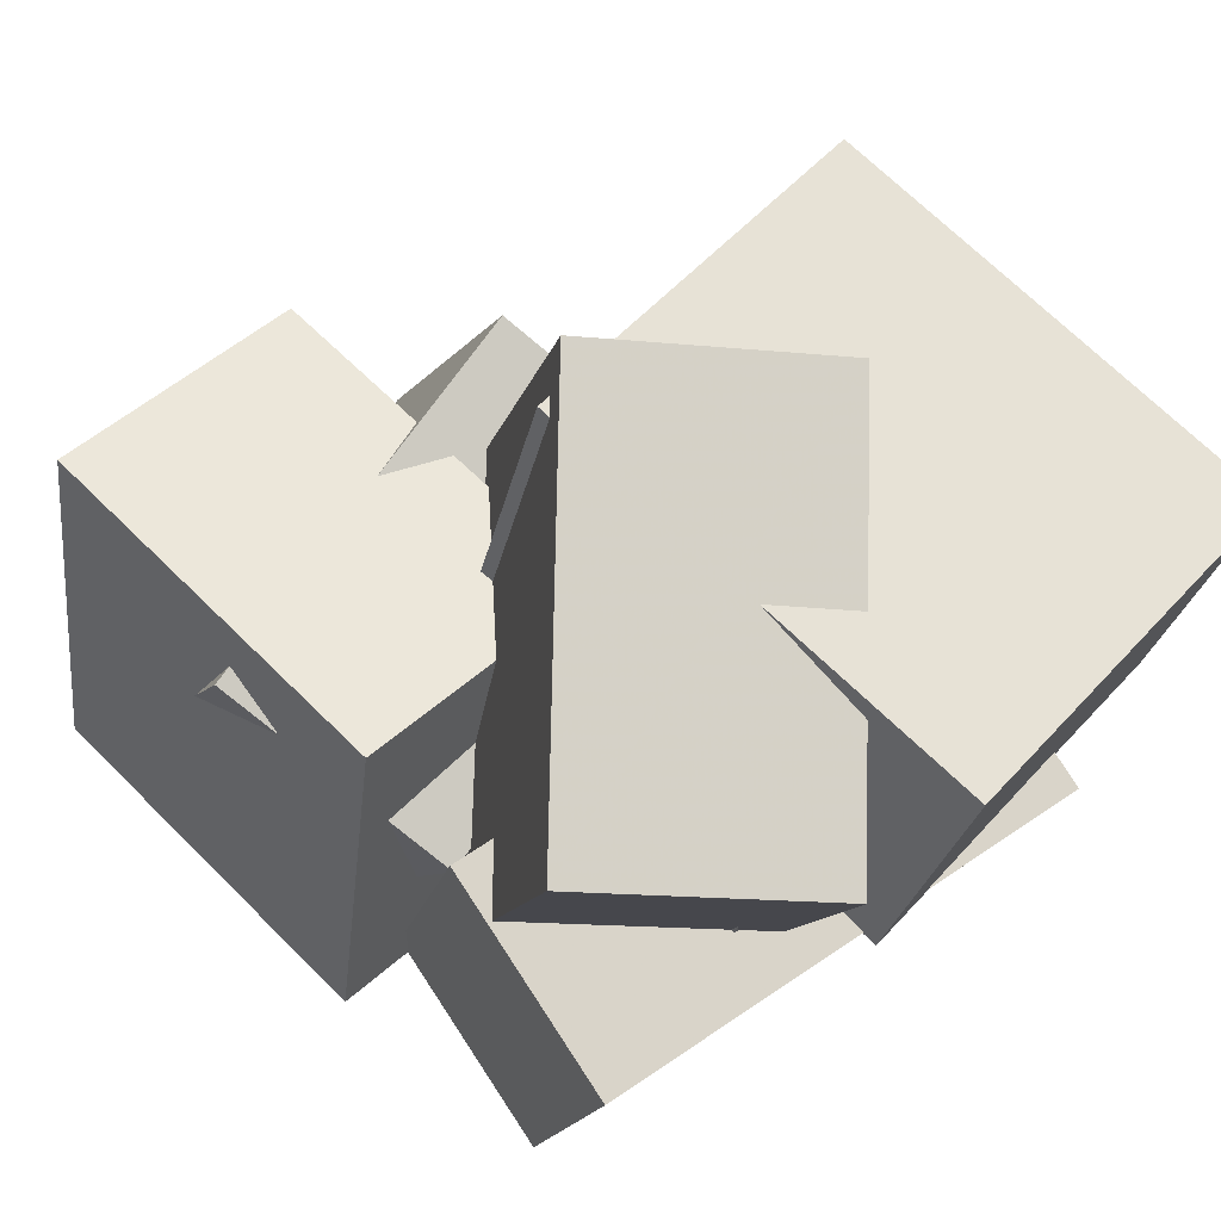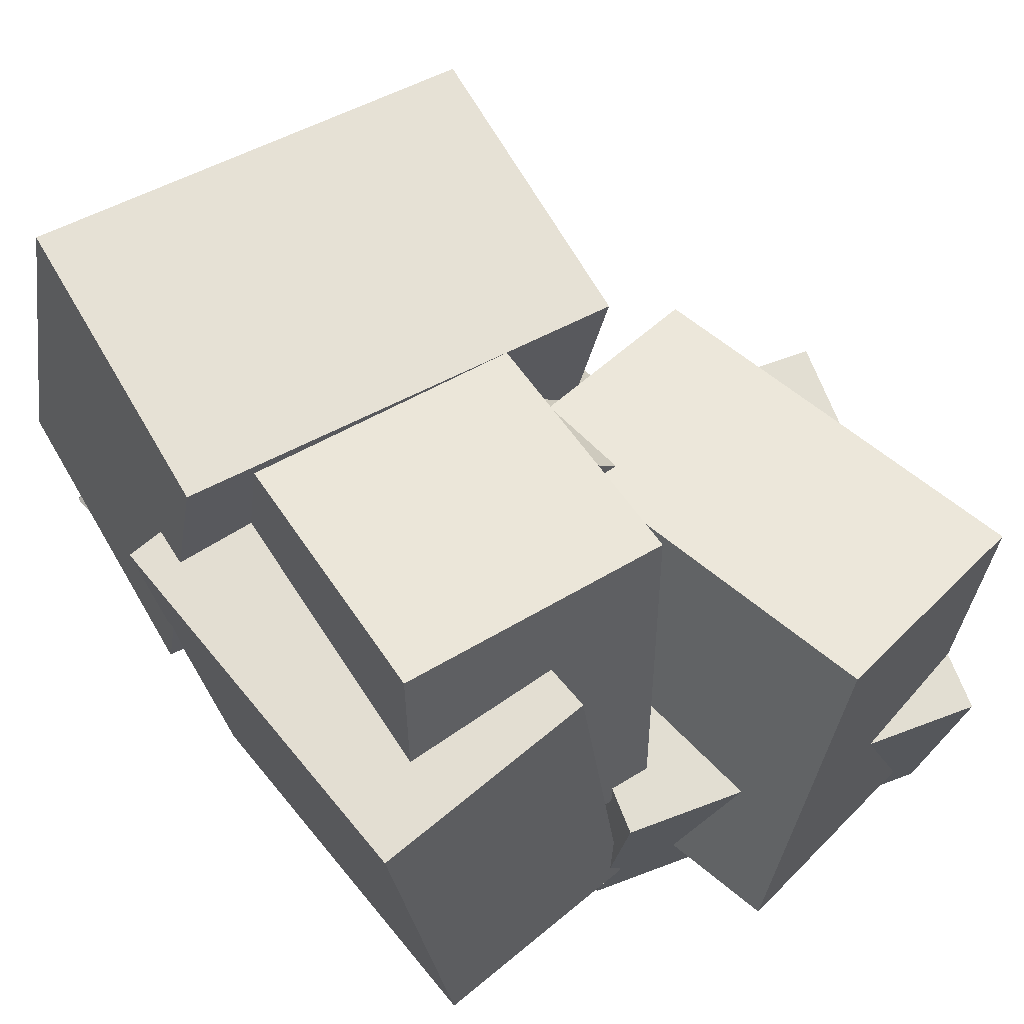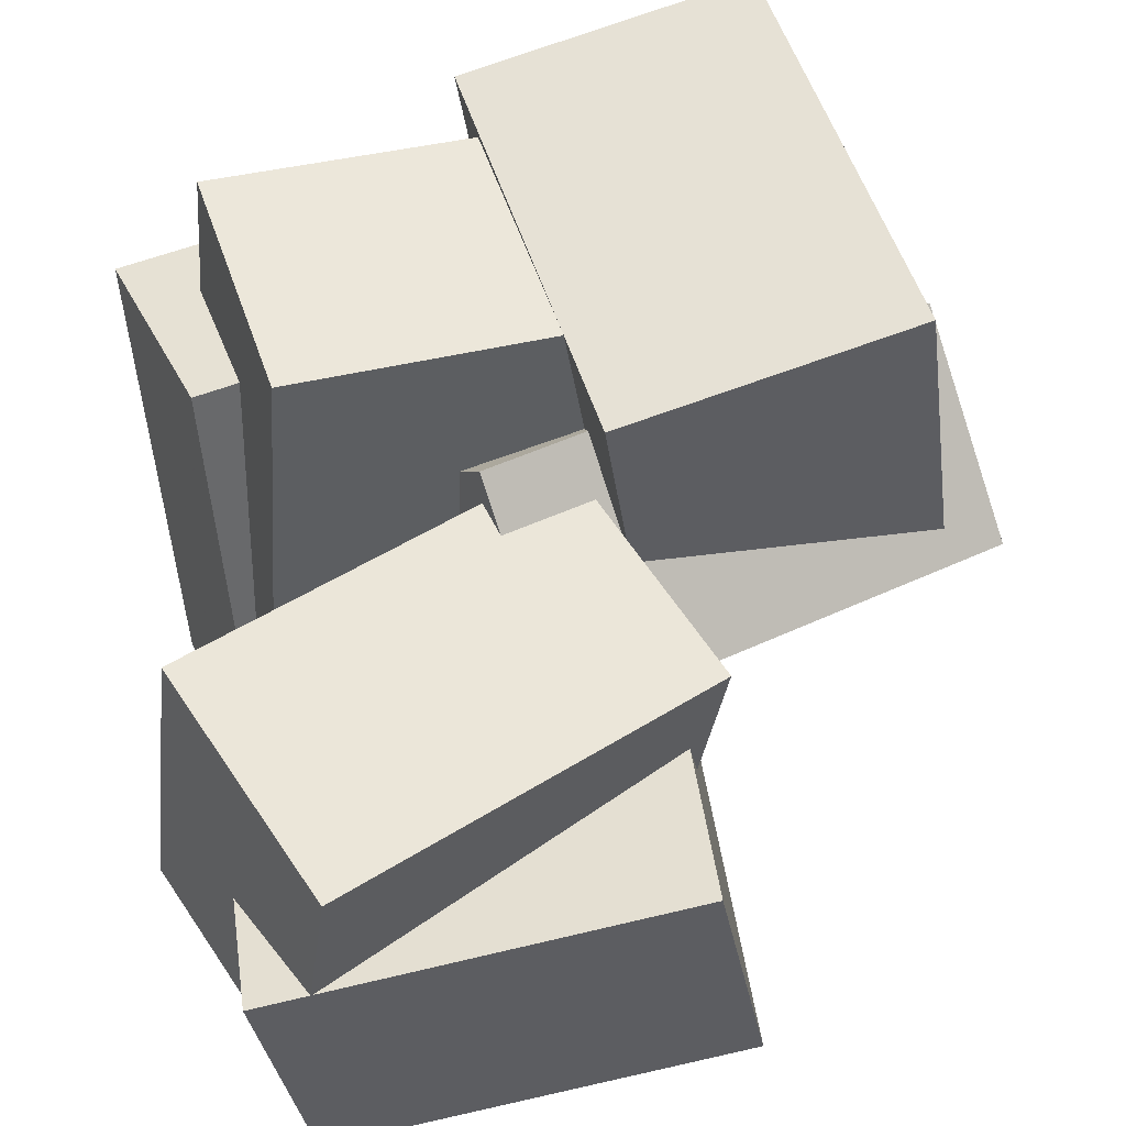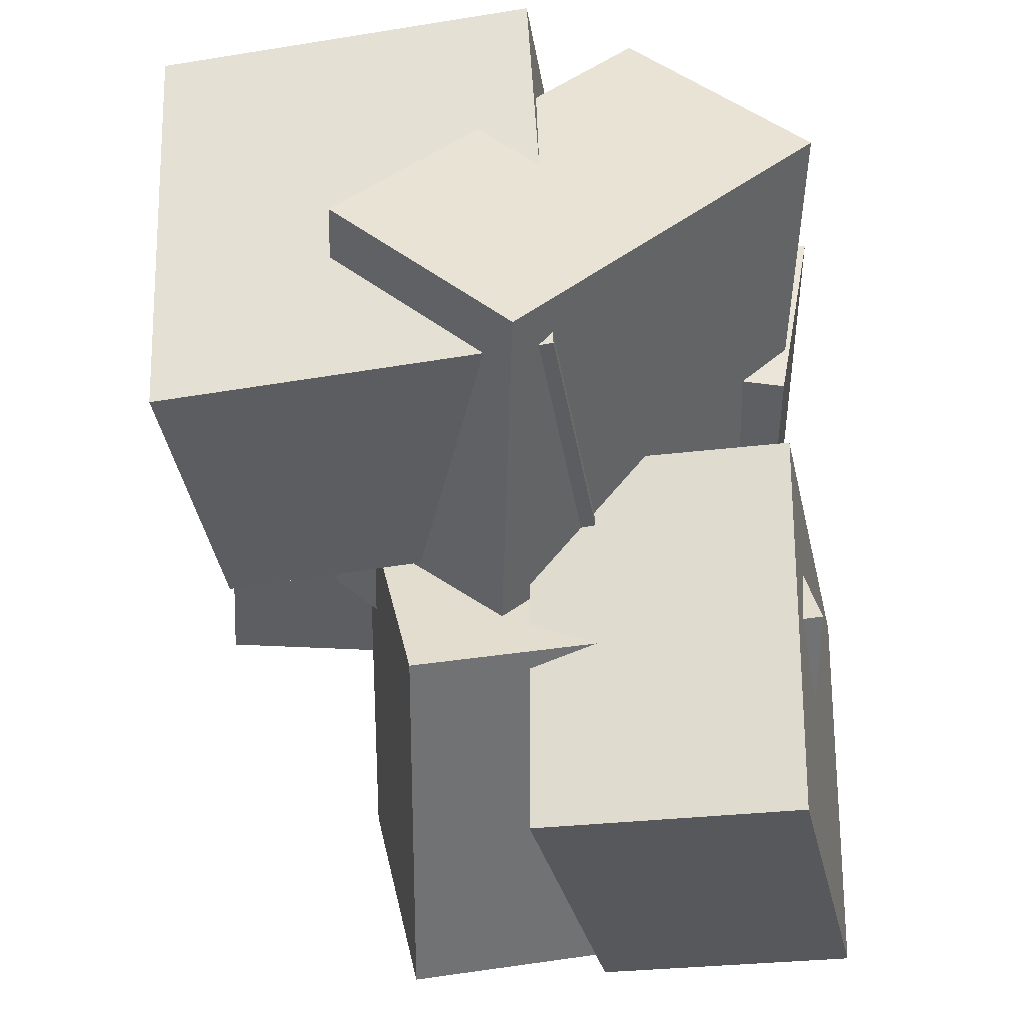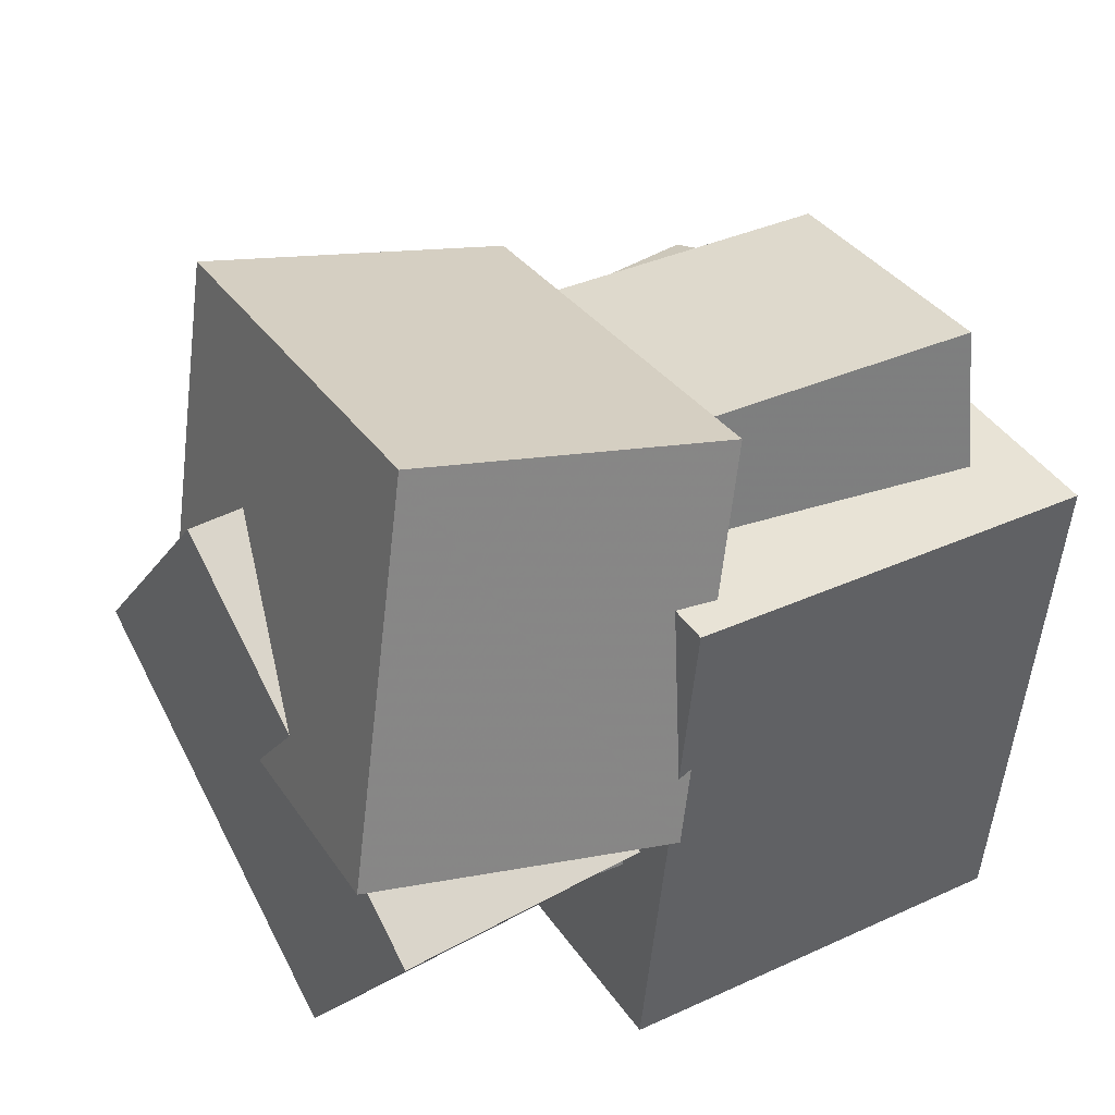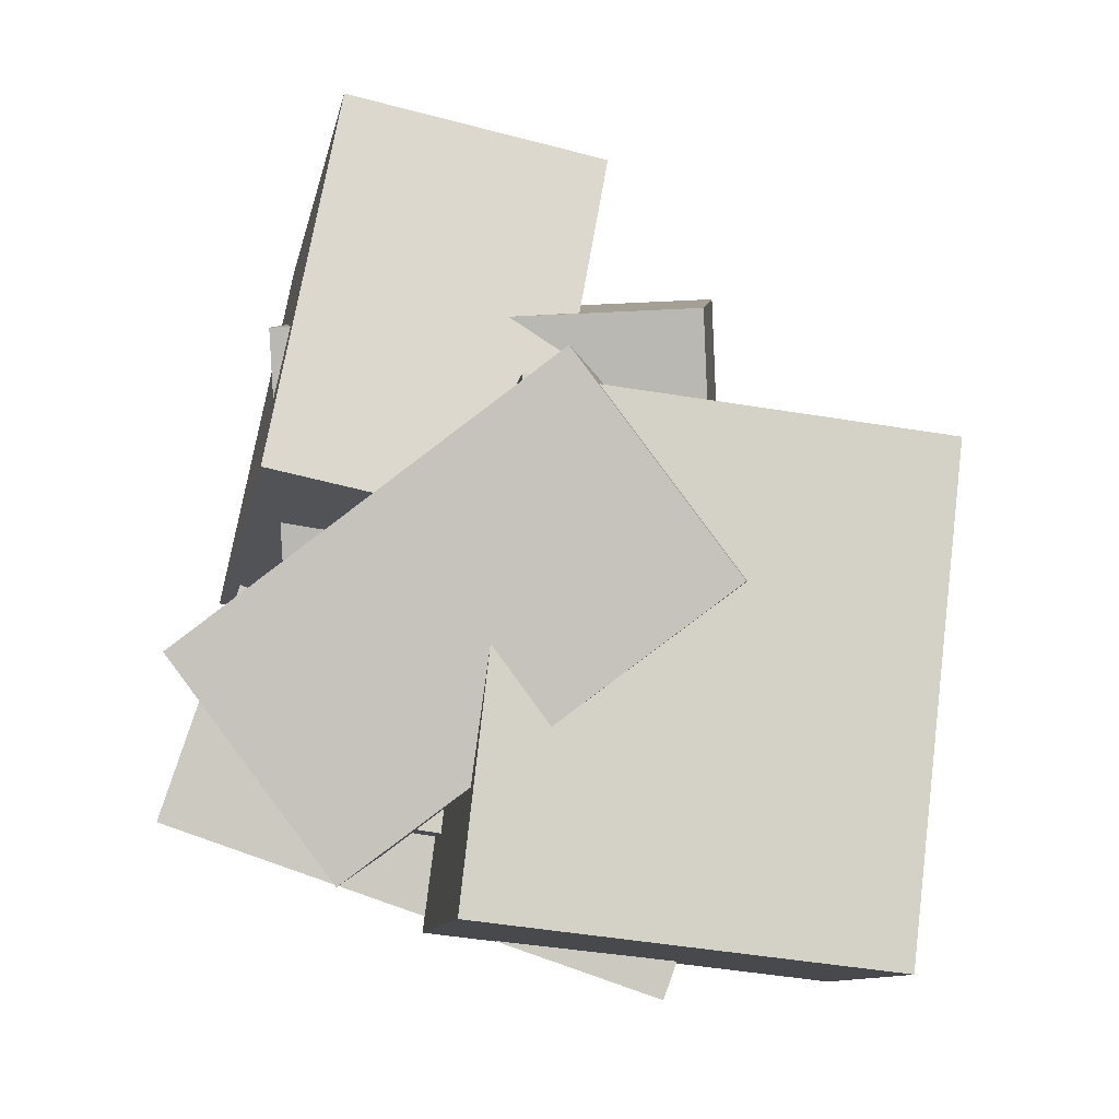
<metadata>
{"format":"obj","ext":"obj","renderer":"f3d","projection":"perspective","resolution":1024,"background":"white","views":[{"elev":65.4,"azim":-132.7,"up":"+Y"},{"elev":58.9,"azim":-24.8,"up":"+Z"},{"elev":48.2,"azim":79.2,"up":"+Z"},{"elev":59.1,"azim":91.9,"up":"+Y"},{"elev":33.8,"azim":-109.1,"up":"+Z"},{"elev":72.5,"azim":-78.7,"up":"+Y"}]}
</metadata>
<code>
v -0.5643 -0.08493 -0.06954
v -0.5148 -0.1608 0.4114
v -0.6049 0.2959 -0.005305
v -0.5554 0.2201 0.4756
v 0.01744 -0.01466 -0.1184
v 0.06699 -0.0905 0.3626
v -0.02317 0.3662 -0.05416
v 0.02638 0.2903 0.4268
f 1.0 7.0 5.0
f 1.0 3.0 7.0
f 1.0 4.0 3.0
f 1.0 2.0 4.0
f 3.0 8.0 7.0
f 3.0 4.0 8.0
f 5.0 7.0 8.0
f 5.0 8.0 6.0
f 1.0 5.0 6.0
f 1.0 6.0 2.0
f 2.0 6.0 8.0
f 2.0 8.0 4.0
v 0.04759 -0.6503 -0.3363
v 0.159 -0.6049 0.1843
v -0.1754 -0.1546 -0.3319
v -0.06399 -0.1091 0.1888
v 0.3438 -0.5164 -0.4114
v 0.4553 -0.471 0.1092
v 0.1208 -0.02062 -0.407
v 0.2322 0.02481 0.1137
f 9.0 15.0 13.0
f 9.0 11.0 15.0
f 9.0 12.0 11.0
f 9.0 10.0 12.0
f 11.0 16.0 15.0
f 11.0 12.0 16.0
f 13.0 15.0 16.0
f 13.0 16.0 14.0
f 9.0 13.0 14.0
f 9.0 14.0 10.0
f 10.0 14.0 16.0
f 10.0 16.0 12.0
v -0.1995 -0.2858 -0.3612
v -0.4012 -0.3455 -0.1311
v -0.3864 0.3019 -0.3725
v -0.5881 0.2423 -0.1424
v 0.1802 -0.158 0.004751
v -0.0215 -0.2177 0.2349
v -0.006701 0.4297 -0.006587
v -0.2084 0.37 0.2235
f 17.0 23.0 21.0
f 17.0 19.0 23.0
f 17.0 20.0 19.0
f 17.0 18.0 20.0
f 19.0 24.0 23.0
f 19.0 20.0 24.0
f 21.0 23.0 24.0
f 21.0 24.0 22.0
f 17.0 21.0 22.0
f 17.0 22.0 18.0
f 18.0 22.0 24.0
f 18.0 24.0 20.0
v -0.3955 -0.5266 -0.147
v -0.3822 -0.4882 0.408
v -0.4659 0.00138 -0.1818
v -0.4526 0.03979 0.3732
v -0.04967 -0.4812 -0.1584
v -0.03633 -0.4428 0.3966
v -0.1201 0.04674 -0.1933
v -0.1067 0.08515 0.3617
f 25.0 31.0 29.0
f 25.0 27.0 31.0
f 25.0 28.0 27.0
f 25.0 26.0 28.0
f 27.0 32.0 31.0
f 27.0 28.0 32.0
f 29.0 31.0 32.0
f 29.0 32.0 30.0
f 25.0 29.0 30.0
f 25.0 30.0 26.0
f 26.0 30.0 32.0
f 26.0 32.0 28.0
v -0.1125 -0.482 -0.4688
v -0.1062 -0.5481 -0.136
v -0.0855 0.06563 -0.3604
v -0.07923 -0.0005112 -0.02769
v 0.3922 -0.5041 -0.4827
v 0.3984 -0.5703 -0.15
v 0.4191 0.04351 -0.3743
v 0.4254 -0.02263 -0.0416
f 33.0 39.0 37.0
f 33.0 35.0 39.0
f 33.0 36.0 35.0
f 33.0 34.0 36.0
f 35.0 40.0 39.0
f 35.0 36.0 40.0
f 37.0 39.0 40.0
f 37.0 40.0 38.0
f 33.0 37.0 38.0
f 33.0 38.0 34.0
f 34.0 38.0 40.0
f 34.0 40.0 36.0
v -0.3767 -0.5741 -0.4074
v -0.4621 -0.5996 0.2185
v -0.5003 -0.06681 -0.4036
v -0.5857 -0.09236 0.2223
v -0.09126 -0.5048 -0.3657
v -0.1767 -0.5304 0.2602
v -0.2149 0.002438 -0.3618
v -0.3003 -0.02311 0.2641
f 41.0 47.0 45.0
f 41.0 43.0 47.0
f 41.0 44.0 43.0
f 41.0 42.0 44.0
f 43.0 48.0 47.0
f 43.0 44.0 48.0
f 45.0 47.0 48.0
f 45.0 48.0 46.0
f 41.0 45.0 46.0
f 41.0 46.0 42.0
f 42.0 46.0 48.0
f 42.0 48.0 44.0

</code>
